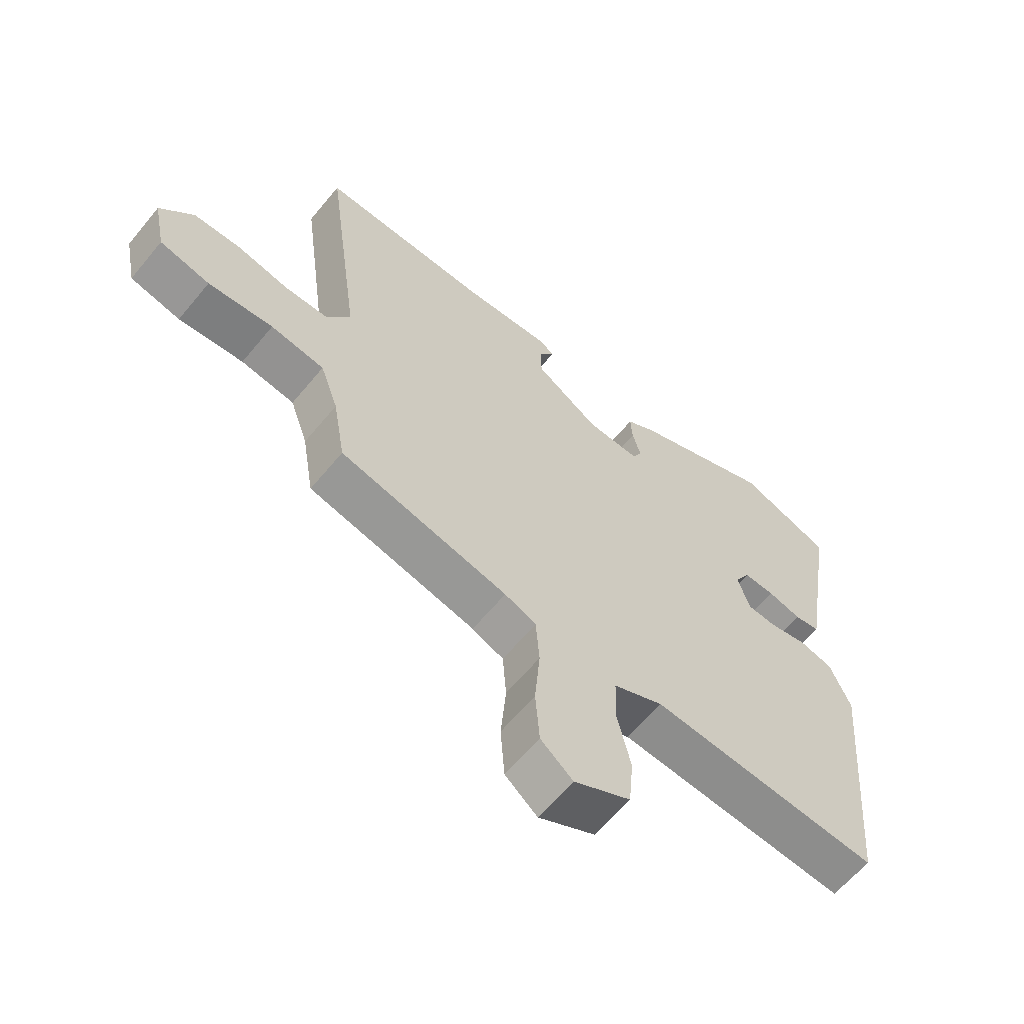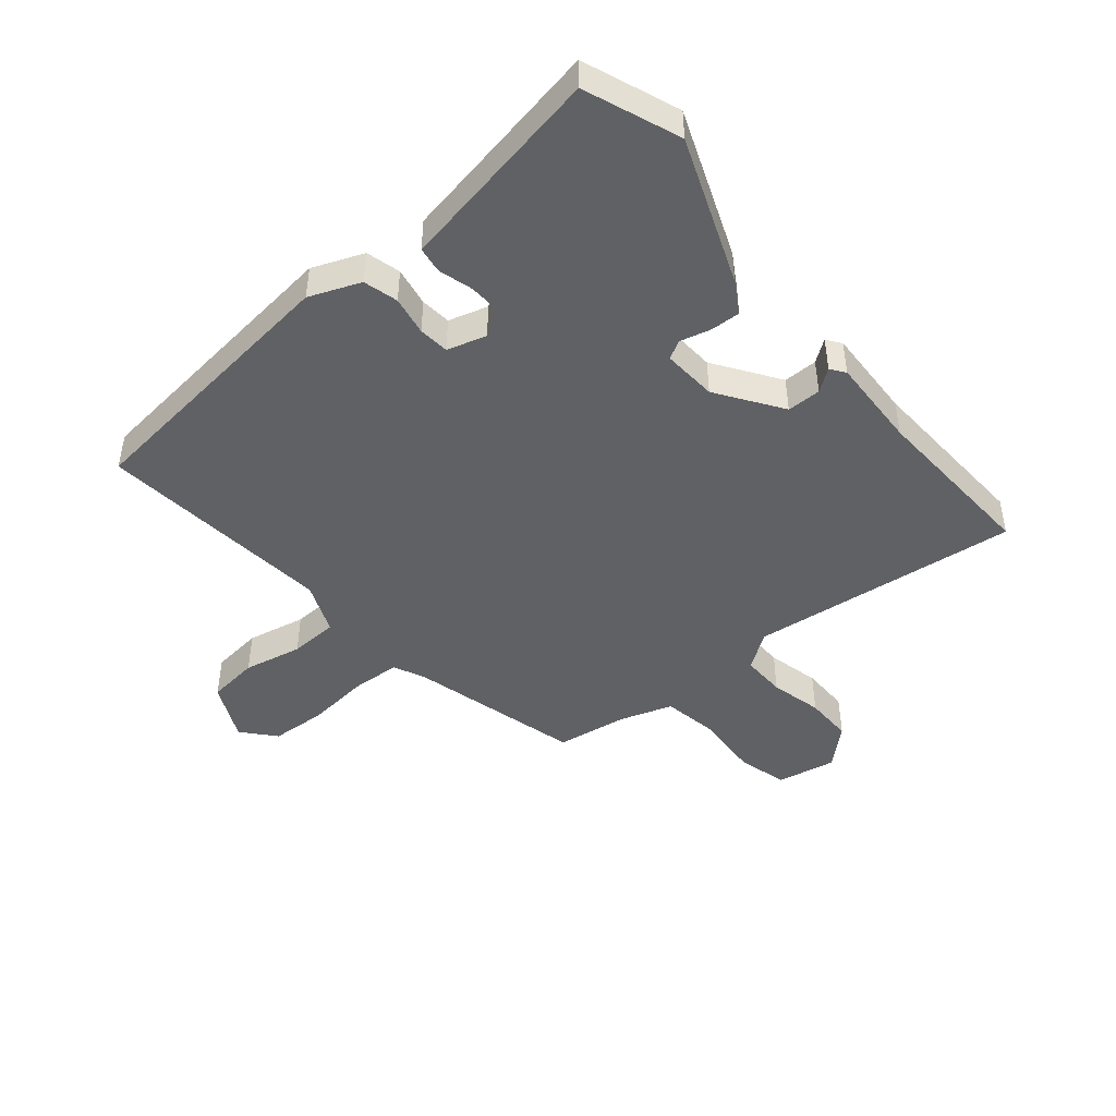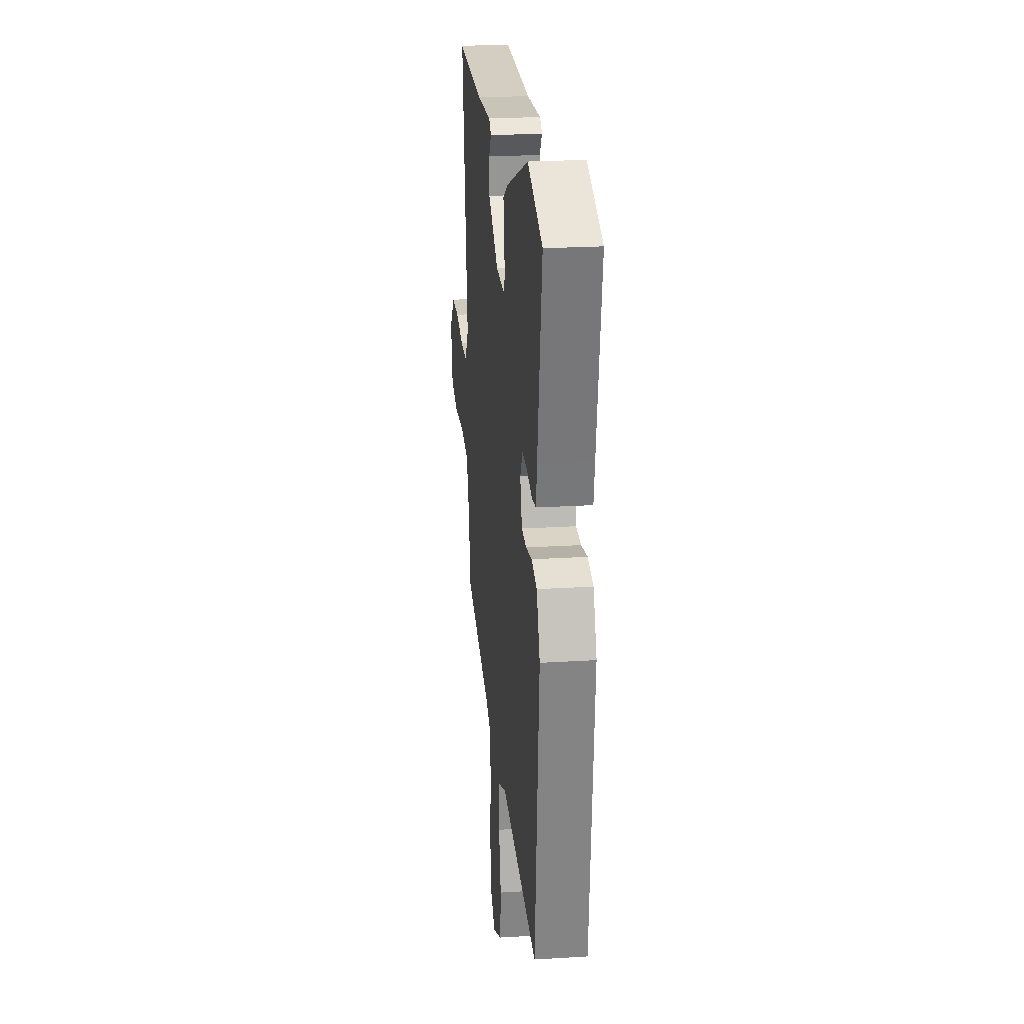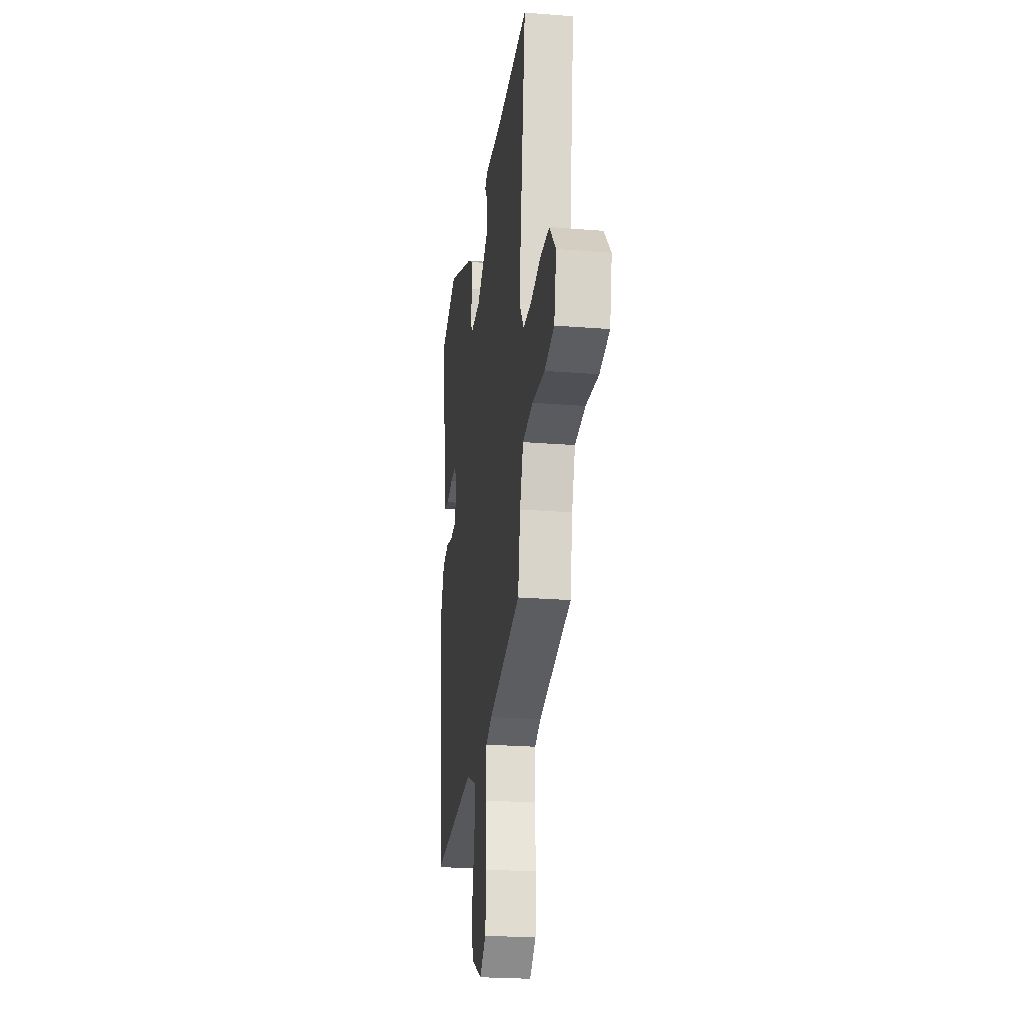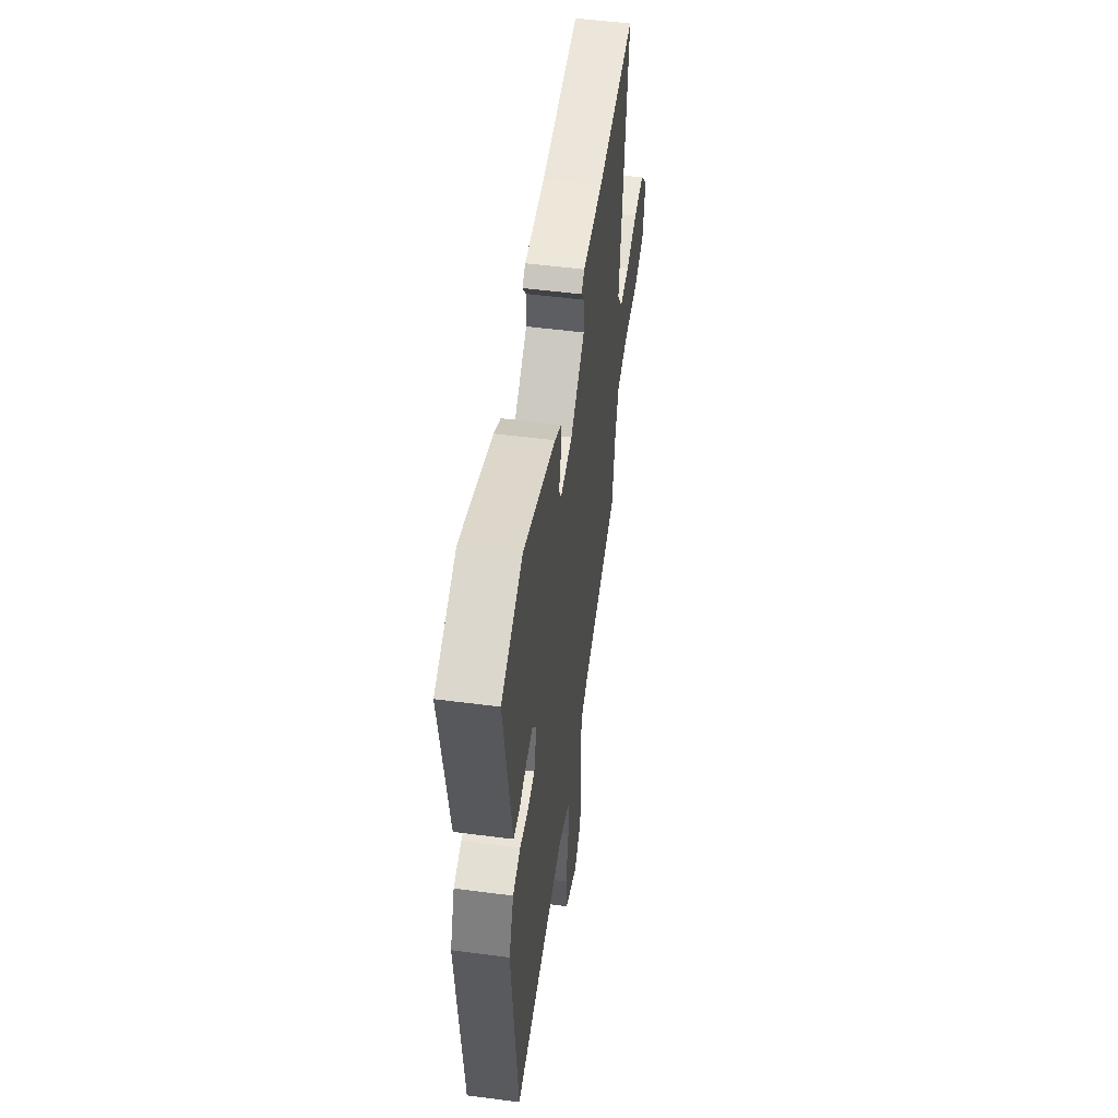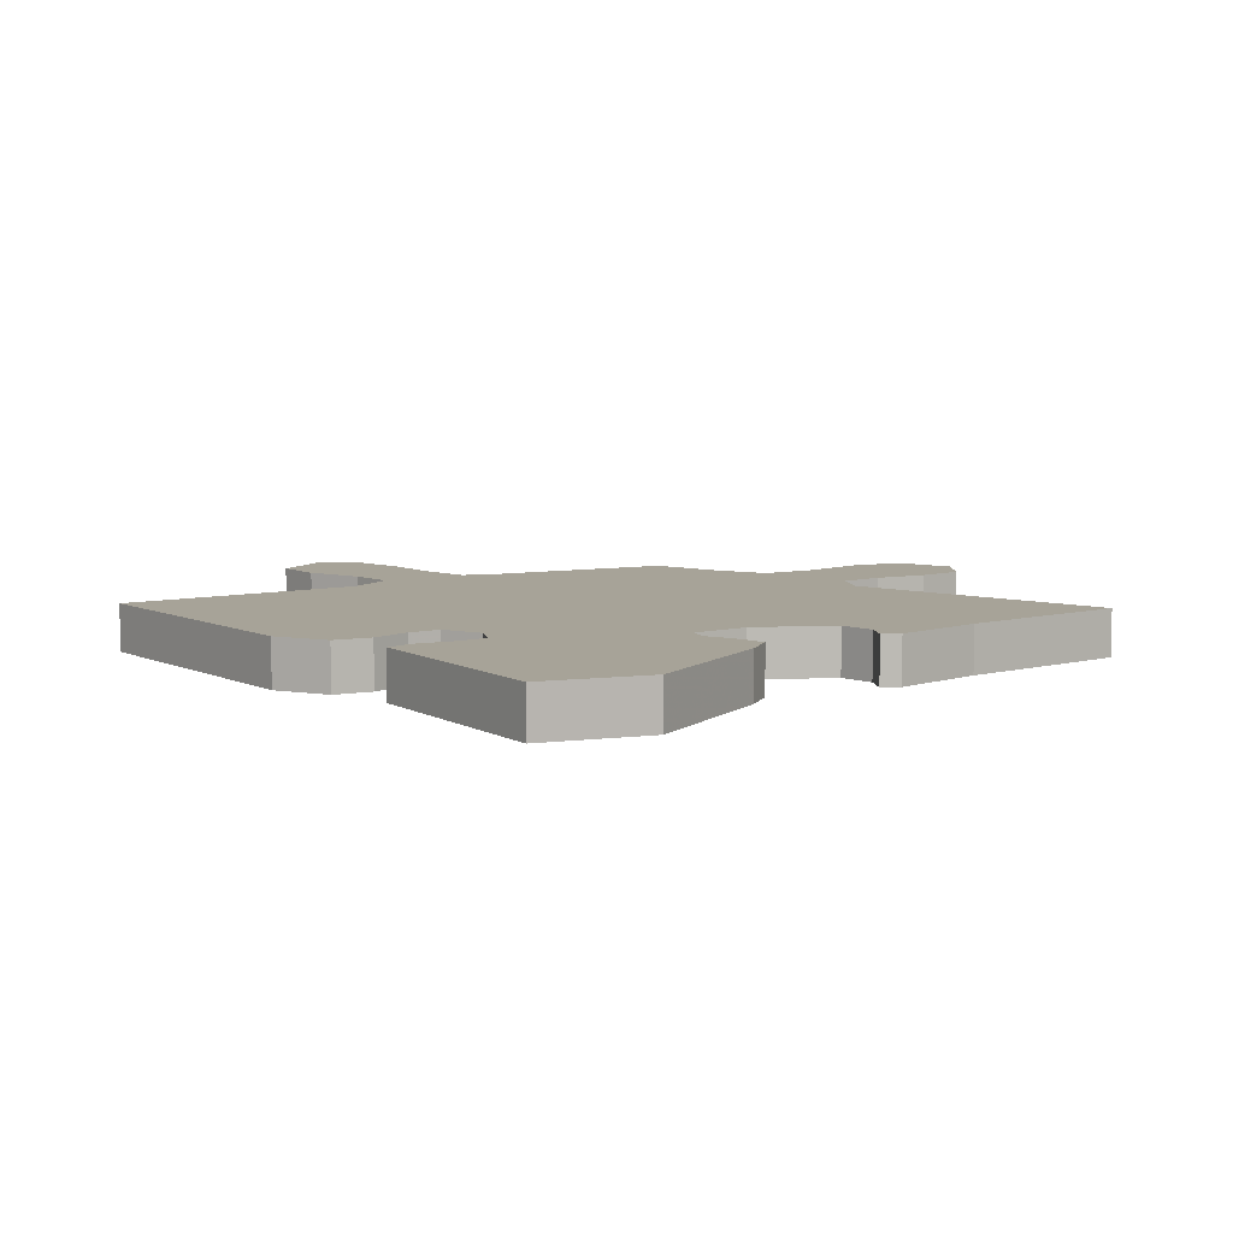
<metadata>
{"format":"obj","ext":"obj","renderer":"f3d","projection":"perspective","resolution":1024,"background":"white","views":[{"elev":-62.0,"azim":140.6,"up":"+Z"},{"elev":-45.7,"azim":-49.1,"up":"+Y"},{"elev":23.7,"azim":-95.9,"up":"+Z"},{"elev":-24.0,"azim":82.4,"up":"+Z"},{"elev":52.2,"azim":-82.0,"up":"+Z"},{"elev":6.8,"azim":-41.0,"up":"+Y"}]}
</metadata>
<code>
v 0.566 0.07 0.477
v 0.507 0.07 0.036
v 0.548 0.07 -0.024
v 0.621 0.07 -0.024
v 0.707 0.07 -0.005
v 0.787 0.07 -0.006
v 0.843 0.07 -0.07
v 0.823 0.07 -0.167
v 0.739 0.07 -0.187
v 0.63 0.07 -0.178
v 0.54 0.07 -0.192
v 0.51 0.07 -0.277
v 0.49 0.07 -0.395
v 0.207 0.07 -0.463
v 0.154 0.07 -0.486
v 0.148 0.07 -0.567
v 0.157 0.07 -0.67
v 0.15 0.07 -0.762
v 0.096 0.07 -0.807
v 0.001 0.07 -0.759
v -0.007 0.07 -0.674
v 0.015 0.07 -0.578
v 0.013 0.07 -0.498
v -0.071 0.07 -0.461
v -0.459 0.07 -0.492
v -0.501 0.07 -0.035
v -0.466 0.07 0.048
v -0.409 0.07 0.062
v -0.345 0.07 0.049
v -0.295 0.07 0.053
v -0.275 0.07 0.117
v -0.301 0.07 0.161
v -0.353 0.07 0.159
v -0.41 0.07 0.144
v -0.453 0.07 0.151
v -0.463 0.07 0.212
v -0.51 0.07 0.496
v -0.353 0.07 0.553
v -0.114 0.07 0.455
v -0.064 0.07 0.424
v -0.067 0.07 0.375
v -0.081 0.07 0.325
v -0.065 0.07 0.294
v 0.025 0.07 0.298
v 0.132 0.07 0.368
v 0.133 0.07 0.424
v 0.107 0.07 0.461
v 0.131 0.07 0.478
v 0.282 0.07 0.469
v 0.566 0 0.477
v 0.507 0 0.036
v 0.548 0 -0.024
v 0.621 0 -0.024
v 0.707 0 -0.005
v 0.787 0 -0.006
v 0.843 0 -0.07
v 0.823 0 -0.167
v 0.739 0 -0.187
v 0.63 0 -0.178
v 0.54 0 -0.192
v 0.51 0 -0.277
v 0.49 0 -0.395
v 0.207 0 -0.463
v 0.154 0 -0.486
v 0.148 0 -0.567
v 0.157 0 -0.67
v 0.15 0 -0.762
v 0.096 0 -0.807
v 0.001 0 -0.759
v -0.007 0 -0.674
v 0.015 0 -0.578
v 0.013 0 -0.498
v -0.071 0 -0.461
v -0.459 0 -0.492
v -0.501 0 -0.035
v -0.466 0 0.048
v -0.409 0 0.062
v -0.345 0 0.049
v -0.295 0 0.053
v -0.275 0 0.117
v -0.301 0 0.161
v -0.353 0 0.159
v -0.41 0 0.144
v -0.453 0 0.151
v -0.463 0 0.212
v -0.51 0 0.496
v -0.353 0 0.553
v -0.114 0 0.455
v -0.064 0 0.424
v -0.067 0 0.375
v -0.081 0 0.325
v -0.065 0 0.294
v 0.025 0 0.298
v 0.132 0 0.368
v 0.133 0 0.424
v 0.107 0 0.461
v 0.131 0 0.478
v 0.282 0 0.469
f 46 47 48 49
f 49 1 2
f 46 49 2
f 45 46 2
f 44 45 2 3
f 43 44 3
f 40 41 42
f 39 40 42
f 38 39 42
f 37 38 42
f 36 37 42
f 36 42 43
f 35 36 43
f 34 35 43
f 33 34 43
f 32 33 43
f 31 32 43 3
f 27 28 29
f 26 27 29
f 25 26 29
f 24 25 29
f 23 24 29 30
f 20 21 22
f 19 20 22
f 18 19 22
f 17 18 22
f 16 17 22
f 15 16 22 23
f 30 31 3
f 23 30 3
f 15 23 3
f 14 15 3
f 8 9 10
f 7 8 10
f 6 7 10
f 5 6 10
f 4 5 10
f 4 10 11
f 3 4 11
f 12 13 14 3
f 3 11 12
f 98 97 96 95
f 51 50 98
f 51 98 95
f 51 95 94
f 52 51 94 93
f 52 93 92
f 91 90 89
f 91 89 88
f 91 88 87
f 91 87 86
f 91 86 85
f 92 91 85
f 92 85 84
f 92 84 83
f 92 83 82
f 92 82 81
f 52 92 81 80
f 78 77 76
f 78 76 75
f 78 75 74
f 78 74 73
f 79 78 73 72
f 71 70 69
f 71 69 68
f 71 68 67
f 71 67 66
f 71 66 65
f 72 71 65 64
f 52 80 79
f 52 79 72
f 52 72 64
f 52 64 63
f 59 58 57
f 59 57 56
f 59 56 55
f 59 55 54
f 59 54 53
f 60 59 53
f 60 53 52
f 52 63 62 61
f 61 60 52
f 1 50 51 2
f 2 51 52 3
f 3 52 53 4
f 4 53 54 5
f 5 54 55 6
f 6 55 56 7
f 7 56 57 8
f 8 57 58 9
f 9 58 59 10
f 10 59 60 11
f 11 60 61 12
f 12 61 62 13
f 13 62 63 14
f 14 63 64 15
f 15 64 65 16
f 16 65 66 17
f 17 66 67 18
f 18 67 68 19
f 19 68 69 20
f 20 69 70 21
f 21 70 71 22
f 22 71 72 23
f 23 72 73 24
f 24 73 74 25
f 25 74 75 26
f 26 75 76 27
f 27 76 77 28
f 28 77 78 29
f 29 78 79 30
f 30 79 80 31
f 31 80 81 32
f 32 81 82 33
f 33 82 83 34
f 34 83 84 35
f 35 84 85 36
f 36 85 86 37
f 37 86 87 38
f 38 87 88 39
f 39 88 89 40
f 40 89 90 41
f 41 90 91 42
f 42 91 92 43
f 43 92 93 44
f 44 93 94 45
f 45 94 95 46
f 46 95 96 47
f 47 96 97 48
f 48 97 98 49
f 49 98 50 1

</code>
